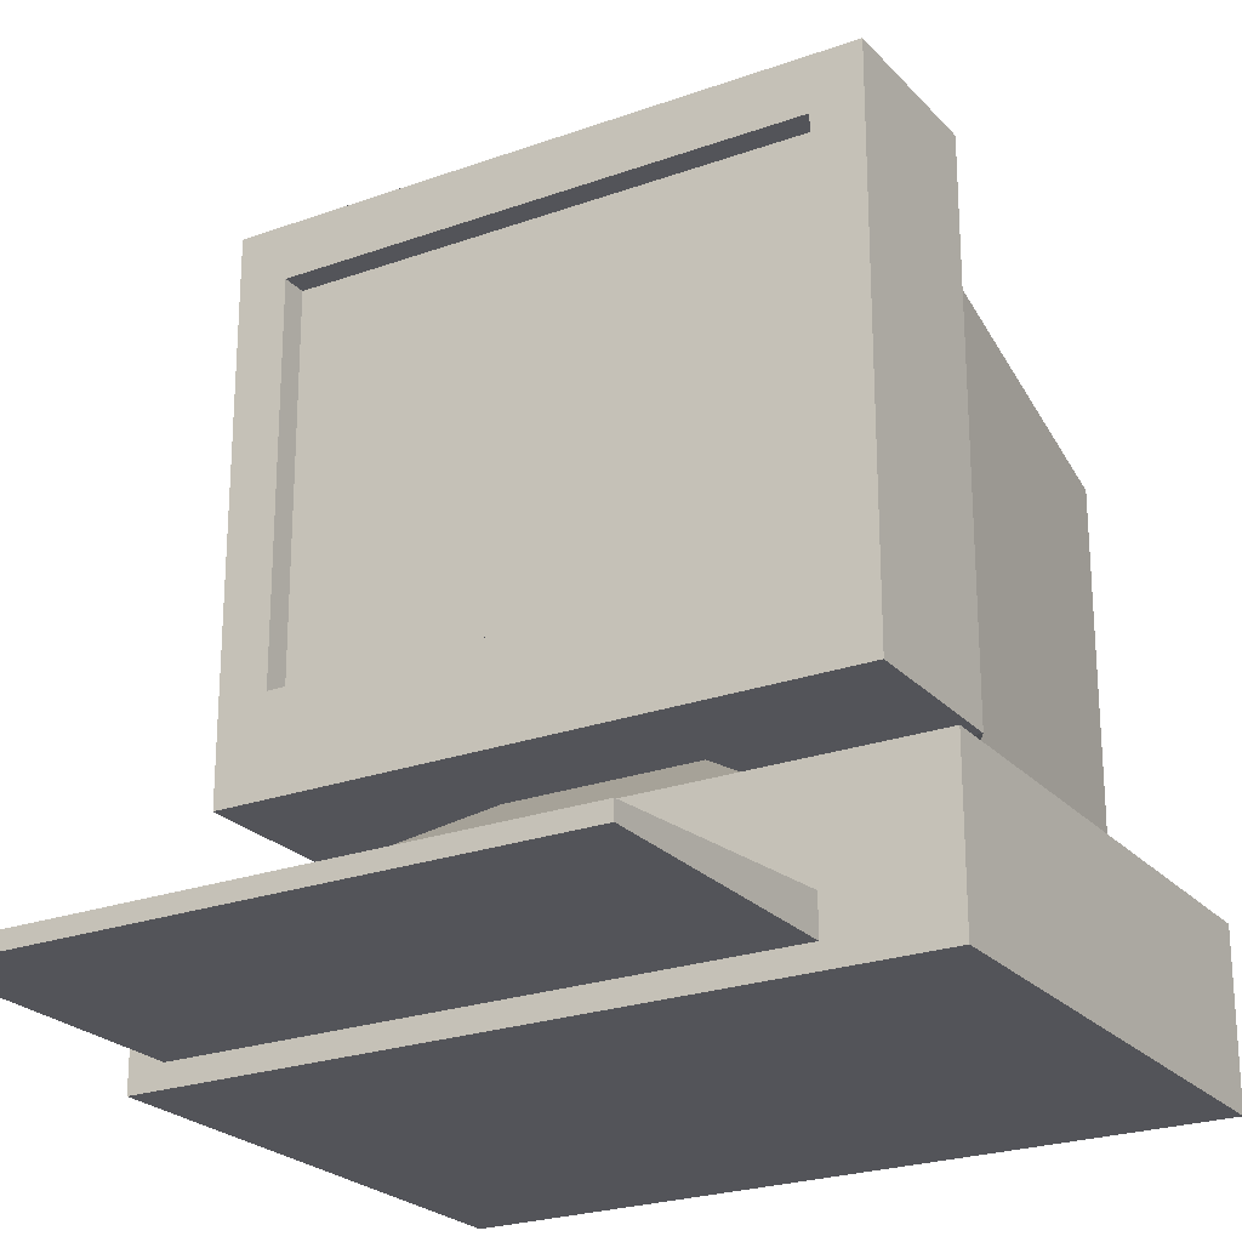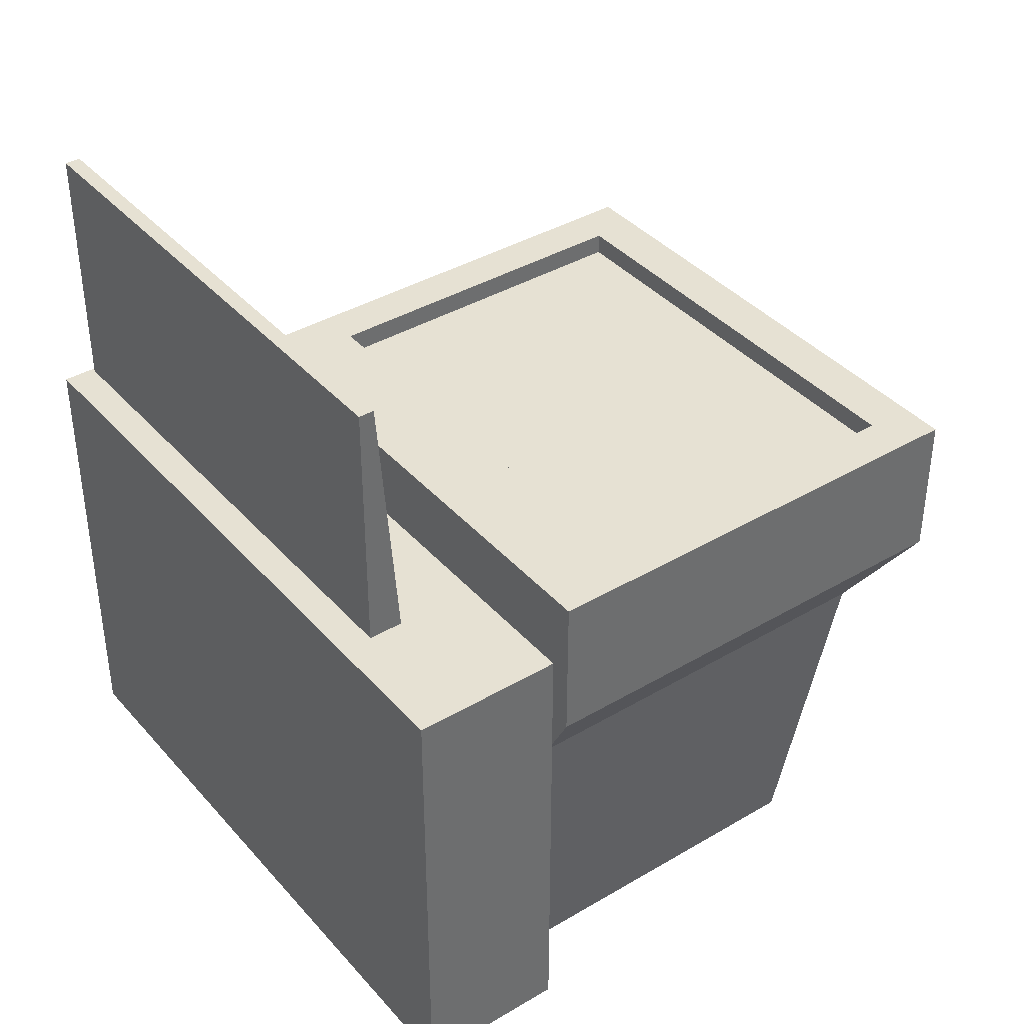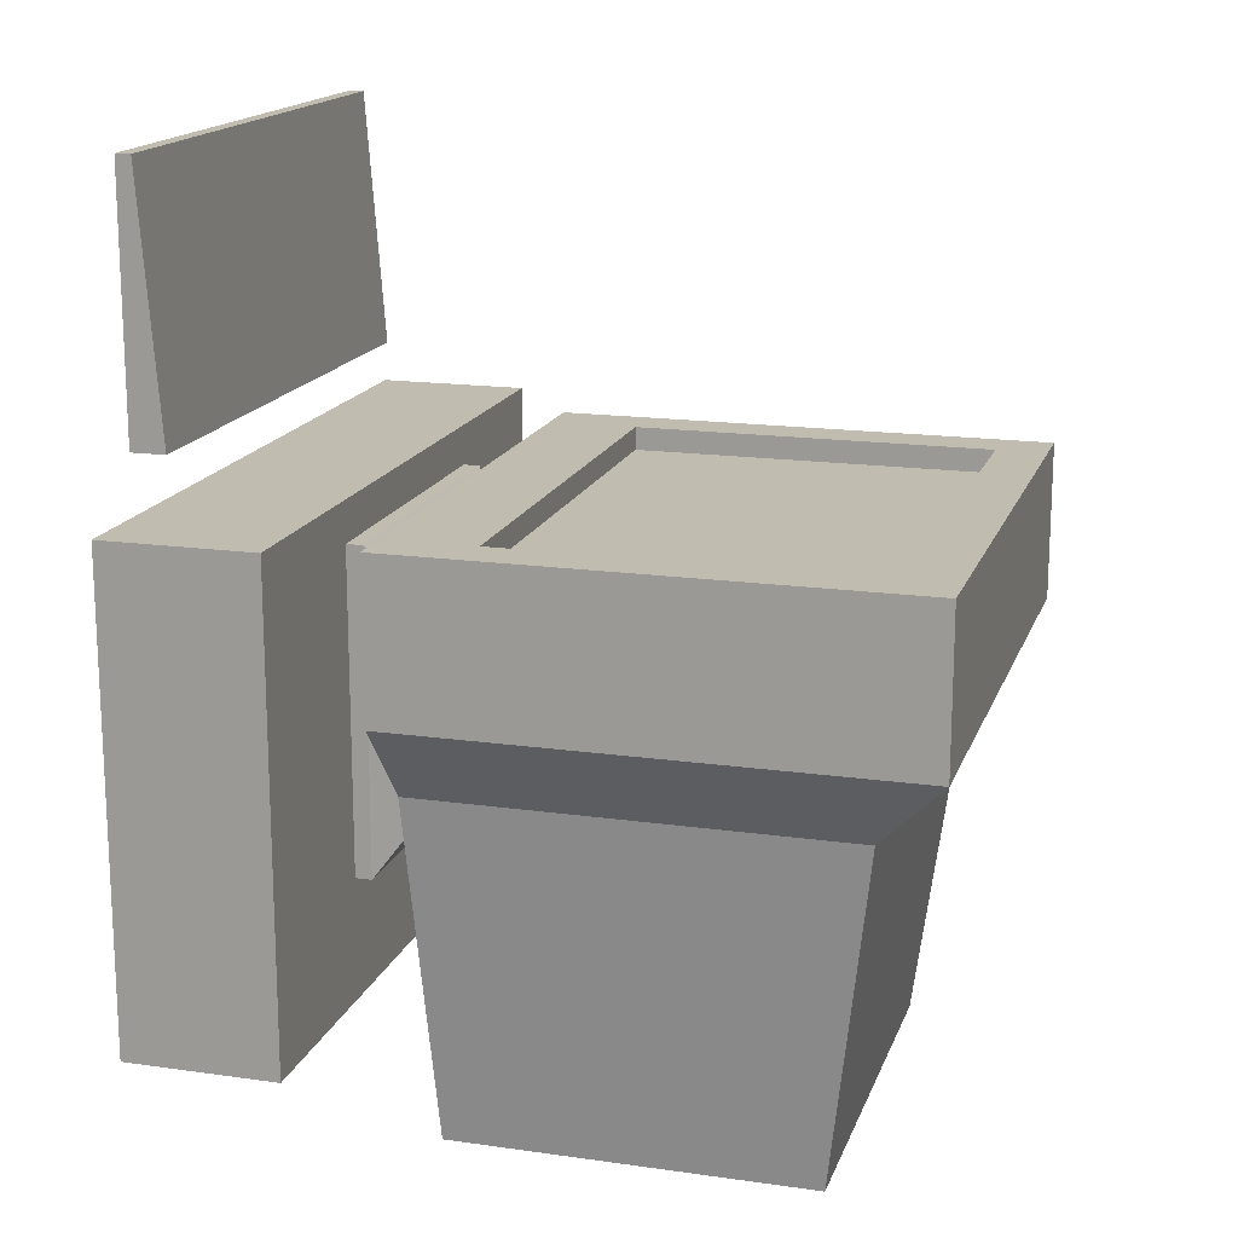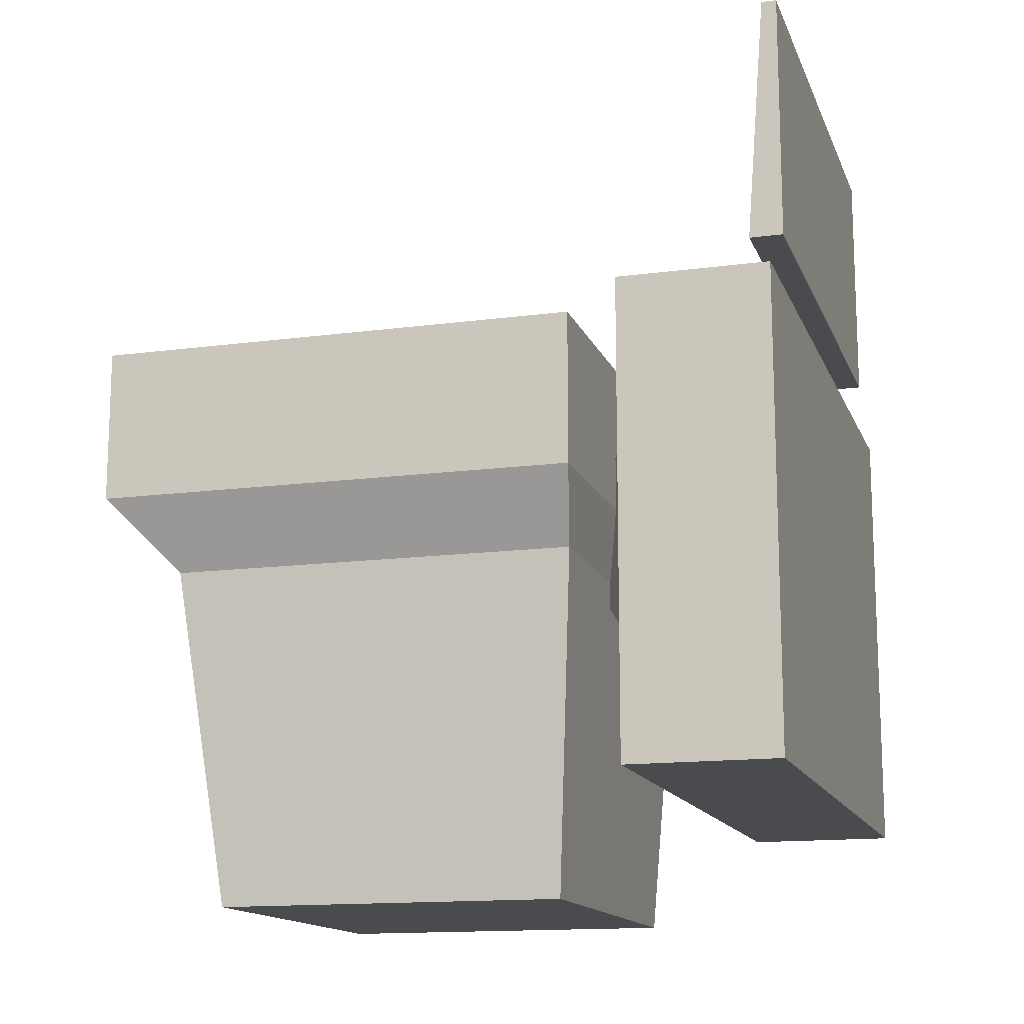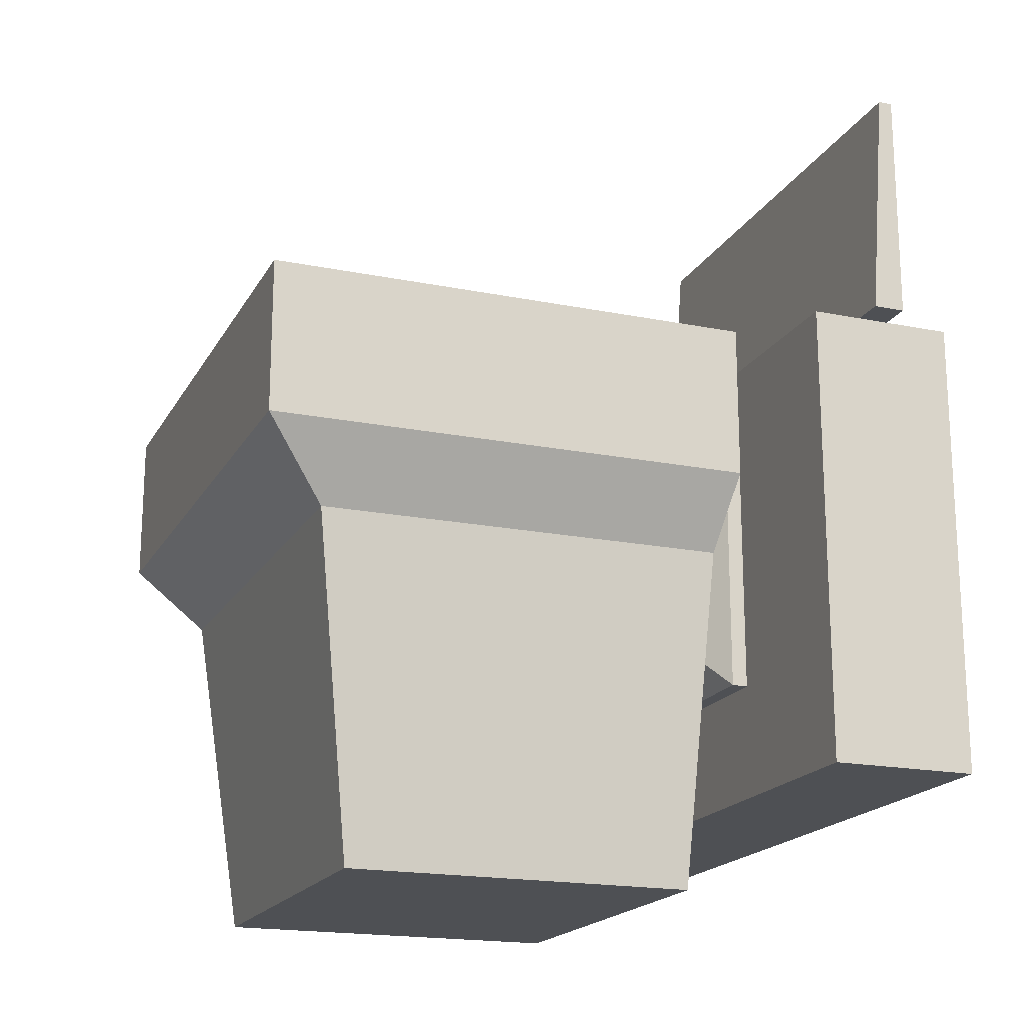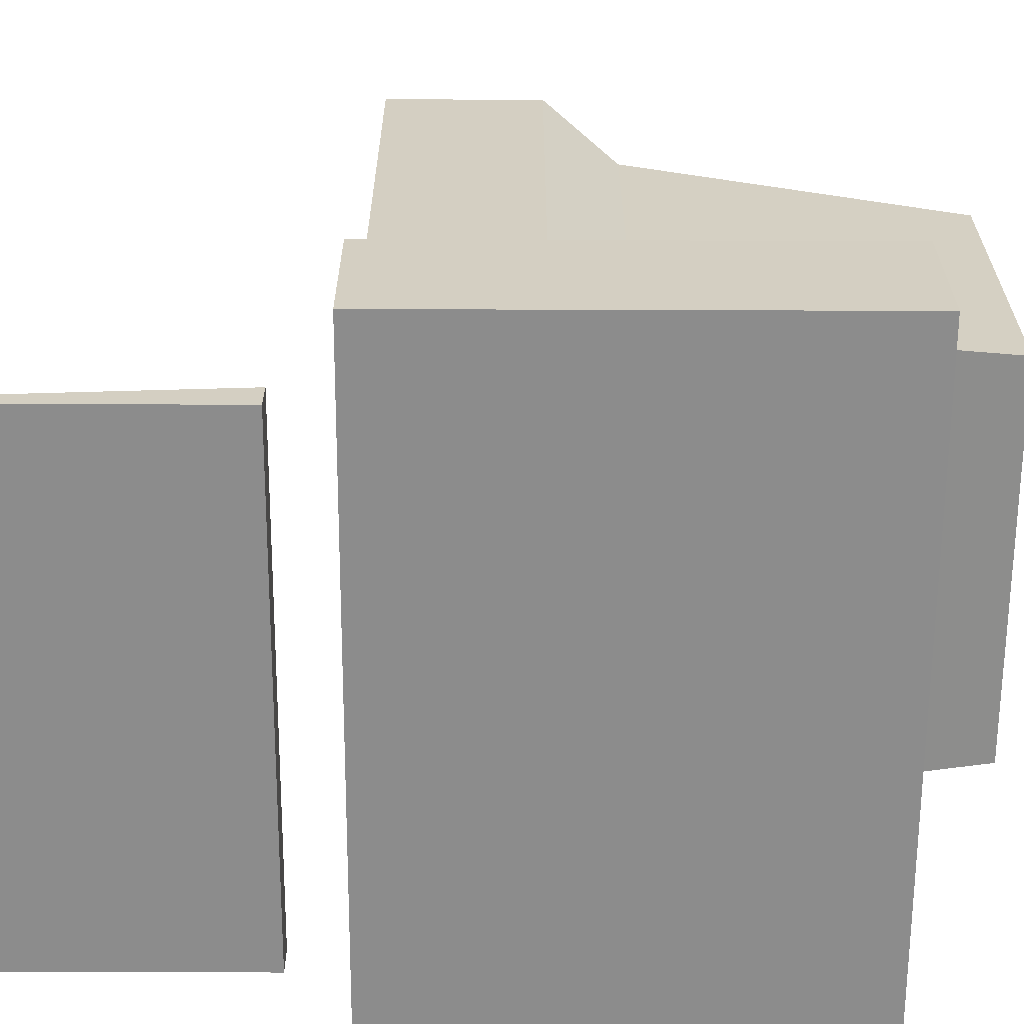
<metadata>
{"format":"obj","ext":"obj","renderer":"f3d","projection":"perspective","resolution":1024,"background":"white","views":[{"elev":-23.9,"azim":31.0,"up":"+Y"},{"elev":38.9,"azim":53.5,"up":"+Z"},{"elev":16.5,"azim":106.2,"up":"+Z"},{"elev":-14.3,"azim":-73.6,"up":"+Z"},{"elev":-18.5,"azim":-111.1,"up":"+Z"},{"elev":-64.2,"azim":89.8,"up":"+Y"}]}
</metadata>
<code>
o Monitor_Cube.002
v -1.077 0.7547 0.8634
v -1.077 2.645 0.8634
v -1.077 0.7547 0.2696
v -1.077 2.645 0.2696
v 1.077 0.7547 0.8634
v 1.077 2.645 0.8634
v 1.077 0.7547 0.2696
v 1.077 2.645 0.2696
v -0.9044 1.093 0.8634
v -0.9044 2.455 0.8634
v 0.9044 2.455 0.8634
v 0.9044 1.093 0.8634
v -0.9044 1.093 0.7758
v -0.9044 2.455 0.7758
v 0.9044 2.455 0.7758
v 0.9044 1.093 0.7758
v -0.9085 2.391 -0.01072
v -0.9085 0.7973 -0.01072
v 0.9085 0.7973 -0.01072
v 0.9085 2.391 -0.01072
v -0.77 2.228 -1.311
v -0.77 0.8774 -1.311
v 0.77 0.8774 -1.311
v 0.77 2.228 -1.311
v -1.077 1.7 0.8634
v -1.077 1.7 0.2696
v 1.077 1.7 0.2696
v 1.077 1.7 0.8634
v -0.9044 1.774 0.8634
v 0.9044 1.774 0.8634
v -0.9044 1.774 0.7758
v 0.9044 1.774 0.7758
v -0.9085 1.594 -0.01072
v 0.9085 1.594 -0.01072
v -0.77 1.553 -1.311
v 0.77 1.553 -1.311
v 0 0.7547 0.2696
v 0 2.645 0.2696
v 0 0.7547 0.8634
v 0 2.645 0.8634
v 0 1.093 0.8634
v 0 2.455 0.8634
v 0 1.093 0.7758
v 0 2.455 0.7758
v 0 0.7973 -0.01072
v 0 2.391 -0.01072
v 0 0.8774 -1.311
v 0 2.228 -1.311
v 0 1.553 -1.311
v 0 1.774 0.7758
f 25 2 4 26
f 26 4 17 33
f 27 8 6 28
f 25 1 9 29
f 37 7 5 39
f 38 4 2 40
f 41 12 16 43
f 39 5 12 41
f 40 2 10 42
f 28 6 11 30
f 50 44 14 31
f 29 9 13 31
f 42 10 14 44
f 30 11 15 32
f 46 20 24 48
f 27 7 19 34
f 37 3 18 45
f 38 8 20 46
f 49 48 24 36
f 33 17 21 35
f 34 19 23 36
f 45 18 22 47
f 20 34 36 24
f 18 33 35 22
f 47 49 36 23
f 8 27 34 20
f 12 30 32 16
f 10 29 31 14
f 43 50 31 13
f 5 28 30 12
f 2 25 29 10
f 7 27 28 5
f 3 26 33 18
f 1 25 26 3
f 16 32 50 43
f 22 35 49 47
f 19 45 47 23
f 35 21 48 49
f 4 38 46 17
f 7 37 45 19
f 17 46 48 21
f 11 42 44 15
f 32 15 44 50
f 6 40 42 11
f 1 39 41 9
f 9 41 43 13
f 8 38 40 6
f 3 37 39 1
o MonitorStand_Cube.003
v -0.235 0.8239 0.3857
v -0.235 0.8239 -0.0844
v 0.235 0.8239 0.3857
v 0.235 0.8239 -0.0844
v -0.5988 0.5747 -0.4482
v -0.5988 0.5747 0.7494
v 0.5988 0.5747 -0.4482
v 0.5988 0.5747 0.7494
v -0.5988 0.4981 -0.4482
v -0.5988 0.4981 0.7494
v 0.5988 0.4981 -0.4482
v 0.5988 0.4981 0.7494
f 53 51 56 58
f 57 58 62 61
f 52 54 57 55
f 51 52 55 56
f 54 53 58 57
f 56 55 59 60
f 58 56 60 62
f 55 57 61 59
o PC_Cube.004
v -1.3 -0.06331 0.9
v -1.3 0.5127 0.9
v -1.3 -0.06331 -0.9
v -1.3 0.5127 -0.9
v 1.3 -0.06331 0.9
v 1.3 0.5127 0.9
v 1.3 -0.06331 -0.9
v 1.3 0.5127 -0.9
v 0 -0.06331 -0.9
v 0 0.5127 -0.9
v 0 -0.06331 0.9
v 0 0.5127 0.9
v -1.3 0.2247 0.9
v -1.3 0.2247 -0.9
v 1.3 0.2247 -0.9
v 1.3 0.2247 0.9
v 0 0.2247 0.9
v 0 0.2247 -0.9
v -1.3 -0.06331 0
v -1.3 0.5127 0
v 1.3 -0.06331 0
v 1.3 0.5127 0
v 0 0.5127 0
v 0 -0.06331 0
v 1.3 0.2247 0
v -1.3 0.2247 0
f 88 82 66 76
f 80 72 70 77
f 87 84 68 78
f 79 74 64 75
f 86 83 67 73
f 85 82 64 74
f 84 85 74 68
f 81 86 73 63
f 78 68 74 79
f 76 66 72 80
f 65 76 80 71
f 67 78 79 73
f 73 79 75 63
f 83 87 78 67
f 71 80 77 69
f 81 88 76 65
f 63 75 88 81
f 69 77 87 83
f 65 71 86 81
f 70 72 85 84
f 72 66 82 85
f 71 69 83 86
f 77 70 84 87
f 75 64 82 88
o Keyboard_Cube.005
v -1 -0.0648 2.075
v -1 -0.007523 2.075
v -1 -0.0648 1.115
v -1 0.0648 1.115
v 1 -0.0648 2.075
v 1 -0.007523 2.075
v 1 -0.0648 1.115
v 1 0.0648 1.115
v 0 -0.0648 1.115
v 0 0.0648 1.115
v 0 -0.0648 2.075
v 0 -0.007523 2.075
v -1 -0.0648 1.595
v -1 0.02864 1.595
v 1 -0.0648 1.595
v 1 0.02864 1.595
v 0 0.02864 1.595
v 0 -0.0648 1.595
f 101 102 92 91
f 97 98 96 95
f 103 104 94 93
f 99 100 90 89
f 106 103 93 99
f 105 102 90 100
f 104 105 100 94
f 101 106 99 89
f 93 94 100 99
f 91 92 98 97
f 91 97 106 101
f 96 98 105 104
f 98 92 102 105
f 97 95 103 106
f 95 96 104 103
f 89 90 102 101

</code>
